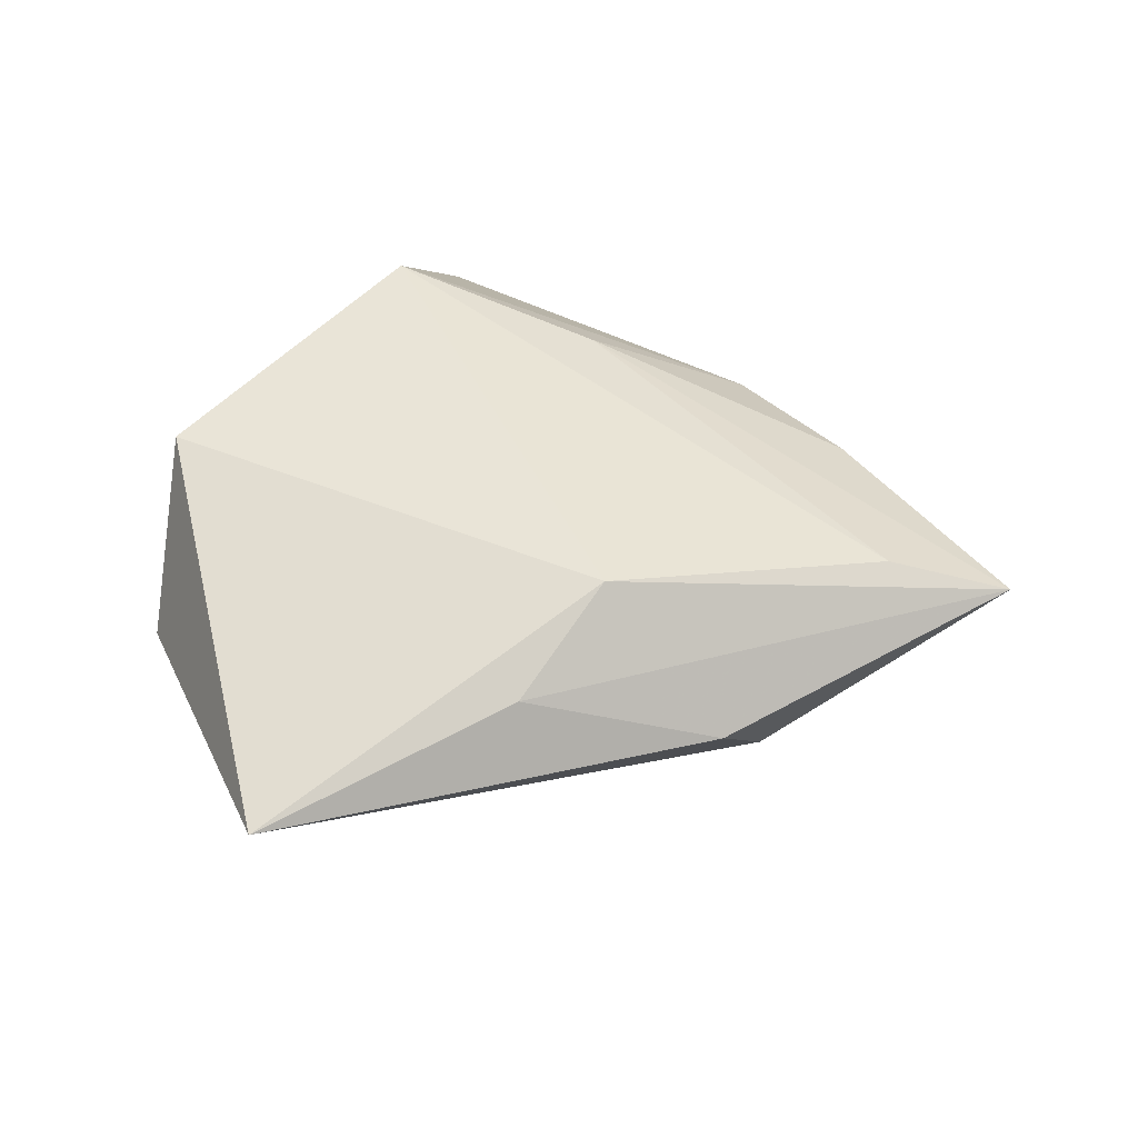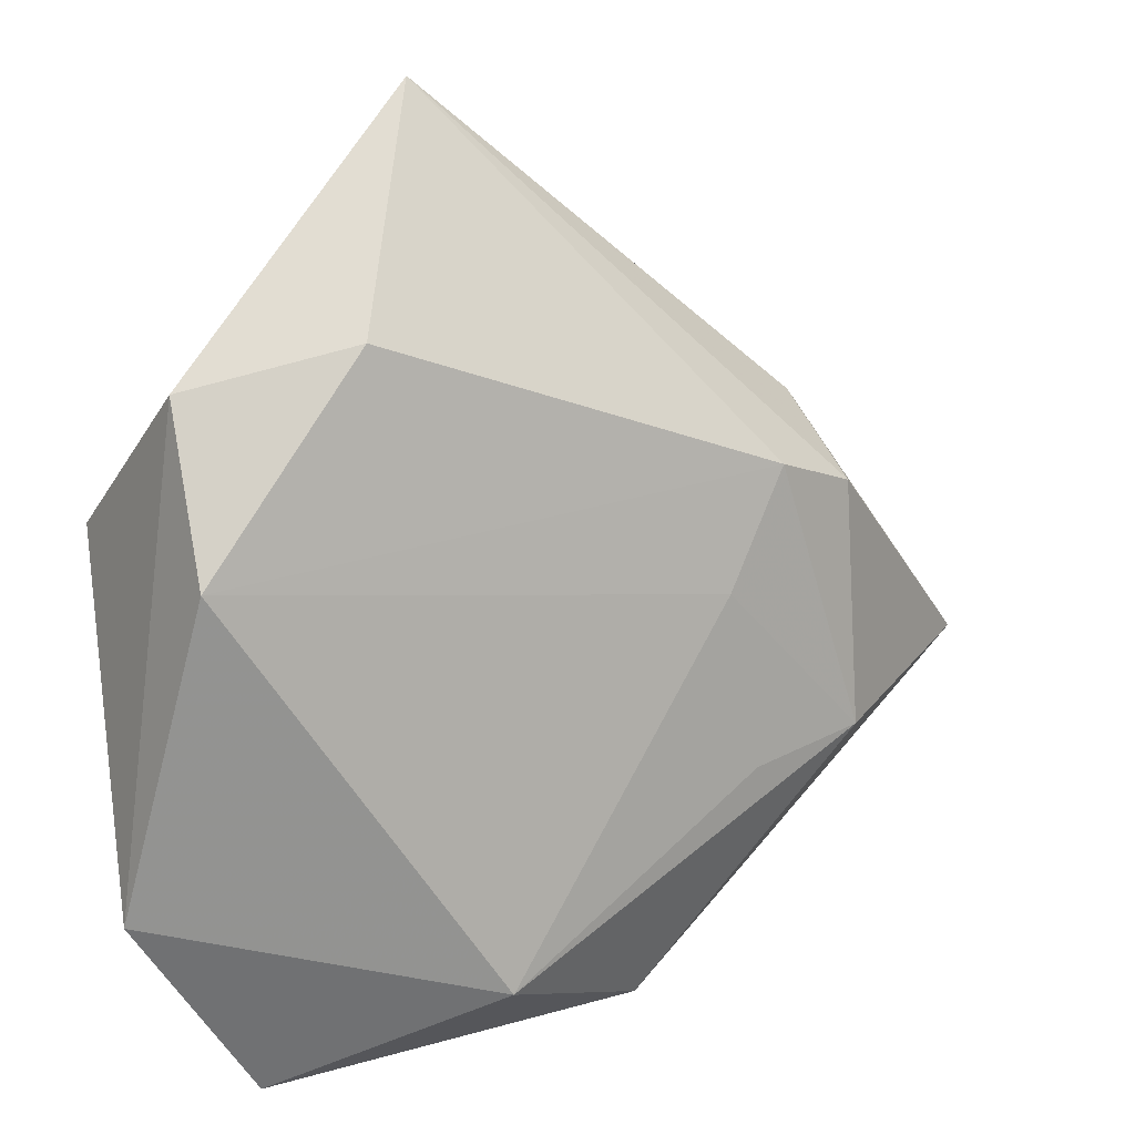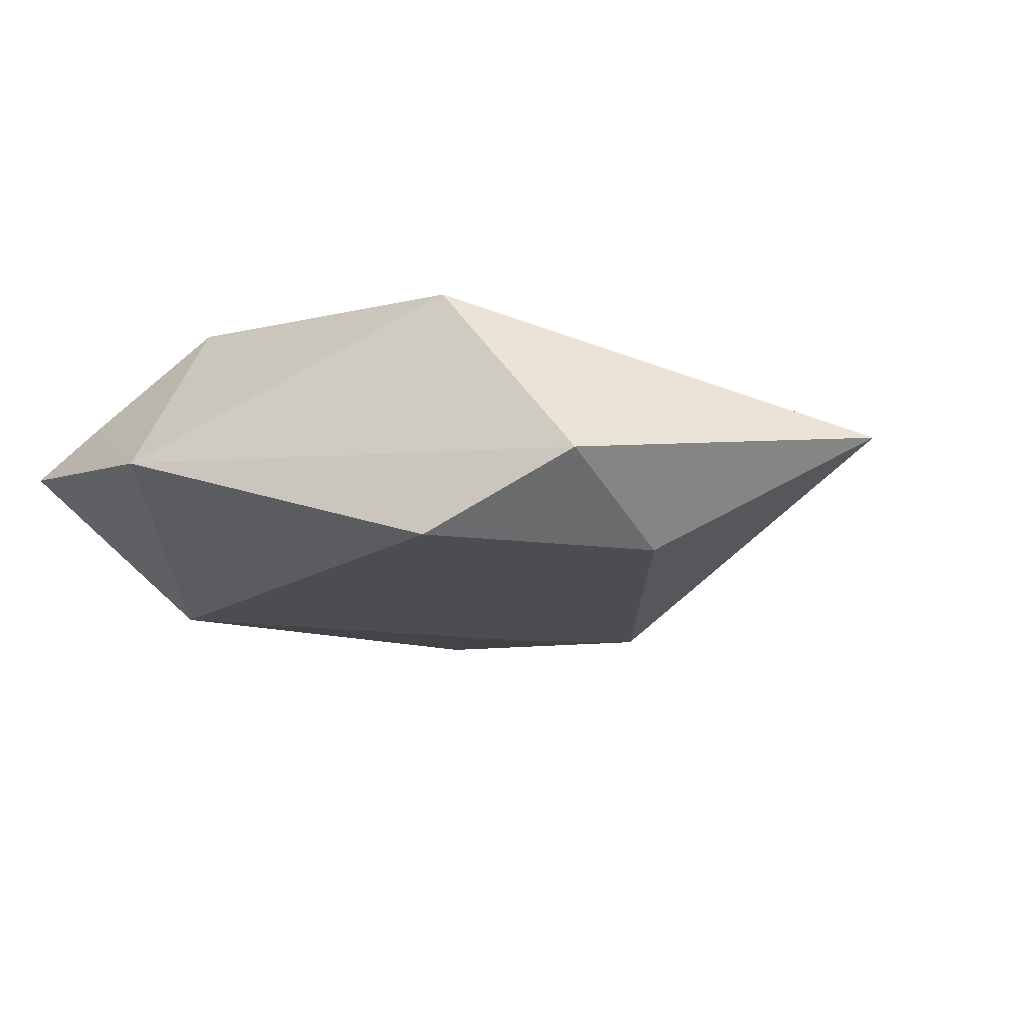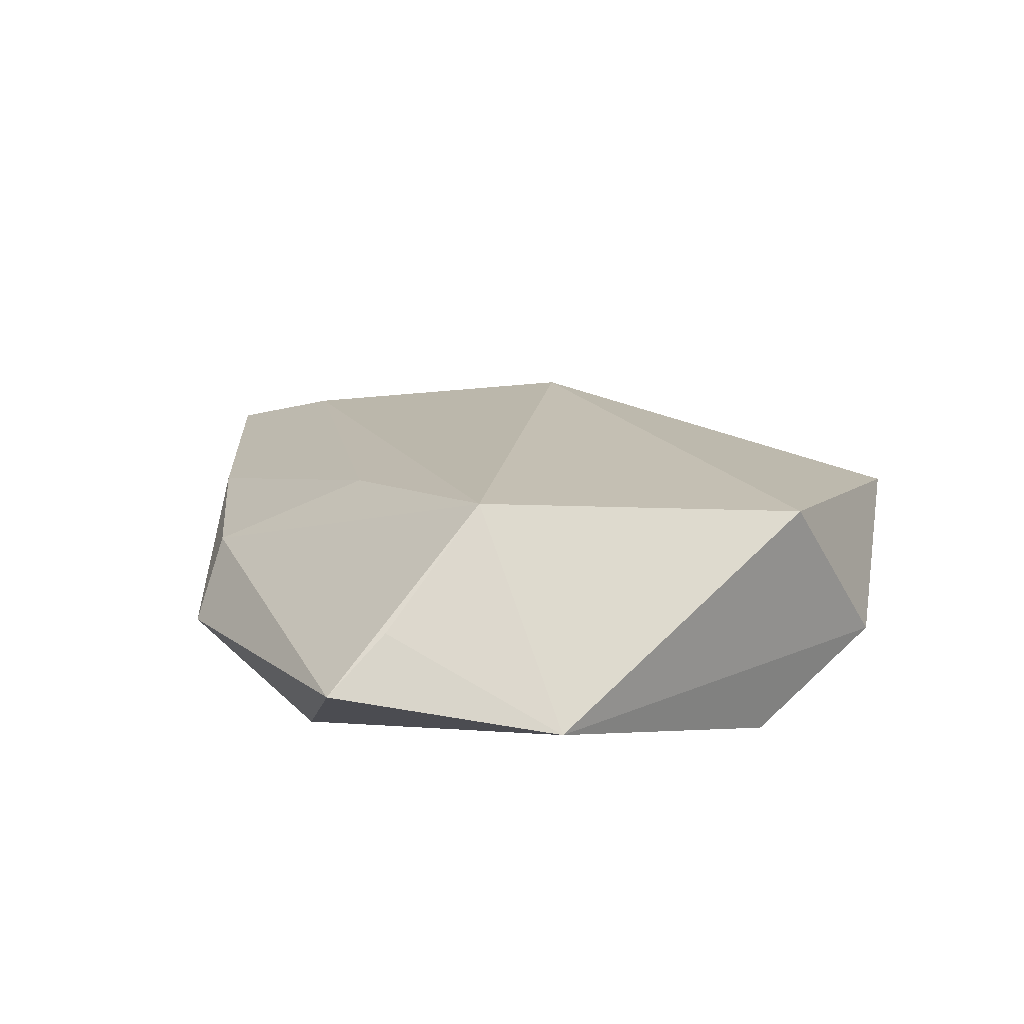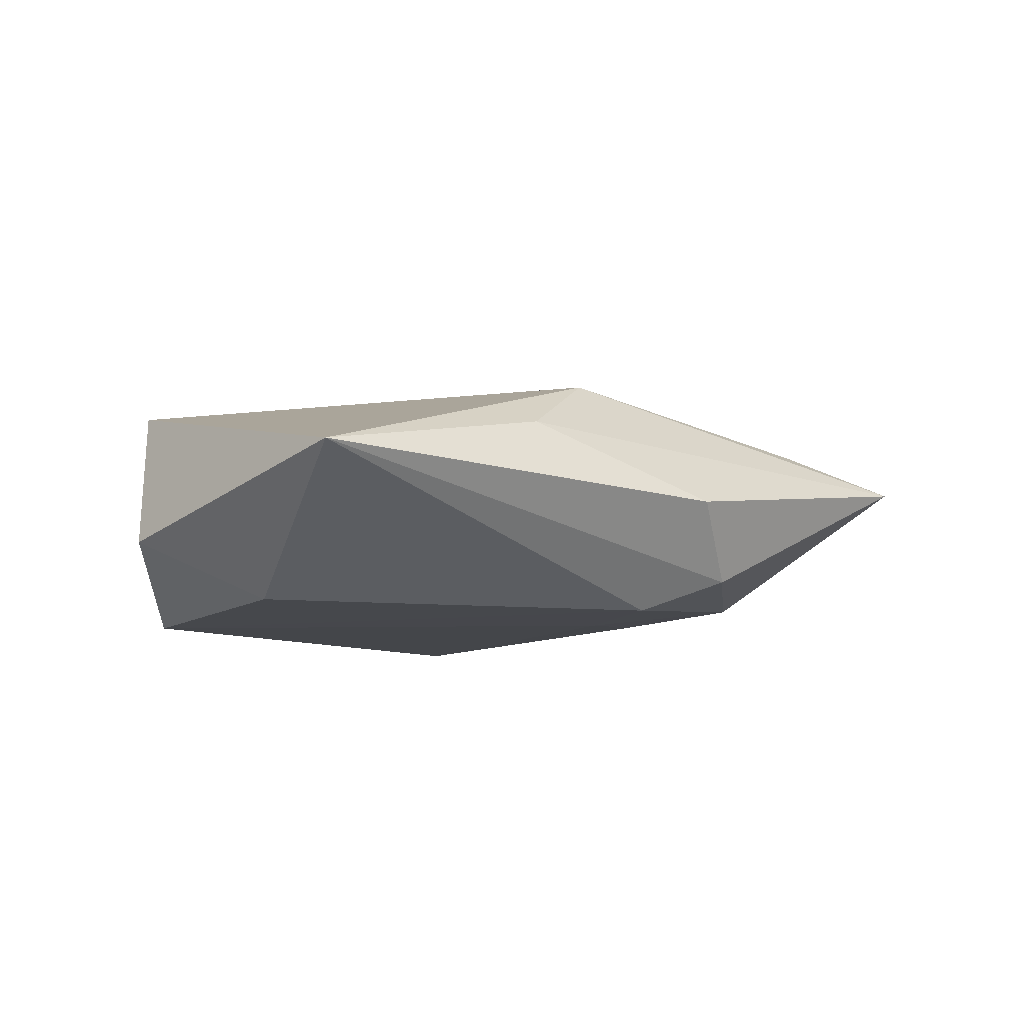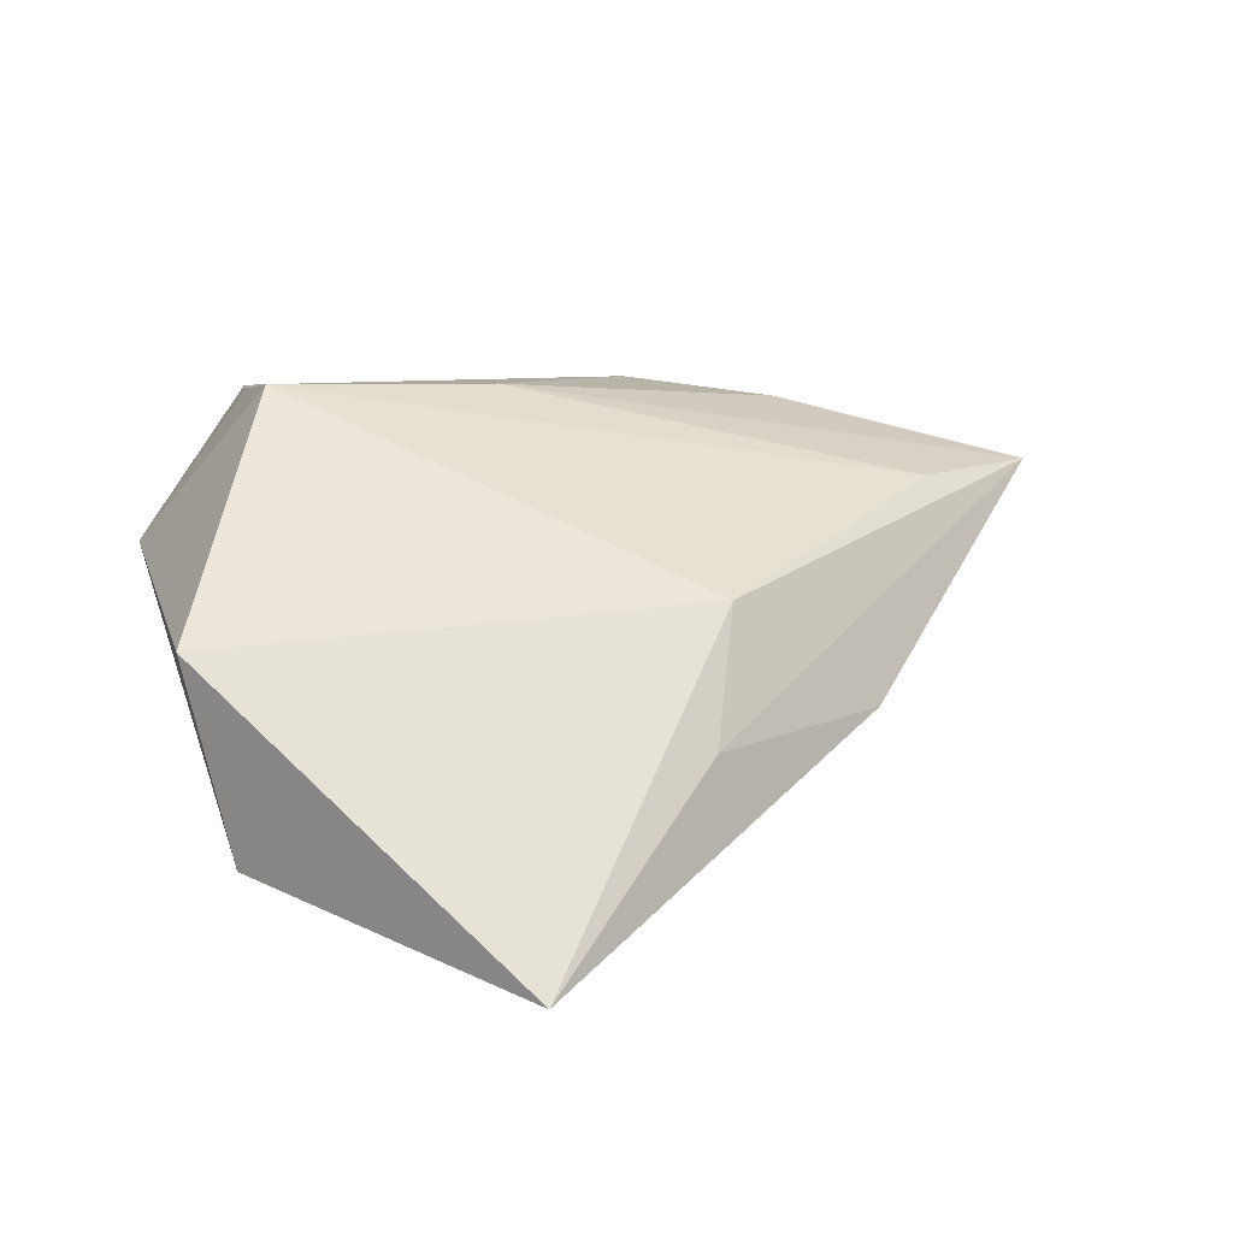
<metadata>
{"format":"obj","ext":"obj","renderer":"f3d","projection":"perspective","resolution":1024,"background":"white","views":[{"elev":44.2,"azim":-159.3,"up":"+Z"},{"elev":10.4,"azim":153.0,"up":"+Y"},{"elev":-16.4,"azim":107.2,"up":"+Z"},{"elev":18.4,"azim":54.0,"up":"+Z"},{"elev":-9.8,"azim":-176.8,"up":"+Z"},{"elev":45.2,"azim":167.5,"up":"+Z"}]}
</metadata>
<code>
v -0.02587 0.01577 -0.01275
v -0.01851 -0.03177 0.002754
v -0.04478 -0.001384 0.009035
v -0.03376 -0.02246 0.004706
v 0.0332 0.02486 -0.00538
v -0.002467 -0.02223 0.01236
v 0.01741 0.02936 -0.01284
v -0.01855 0.01762 0.01431
v 0.02422 -0.03601 0.005205
v -0.03561 0.0131 -0.009046
v -0.05778 -0.006182 0.004778
v -0.03362 0.02138 -0.0005655
v 0.03361 0.008256 -0.01364
v -0.01992 0.003584 -0.01307
v 0.03847 -0.02381 -0.004251
v 0.02408 -0.04314 -0.0001831
v -0.02426 -0.01445 -0.01126
v 0.03572 0.01095 0.01237
v 0.02244 -0.02287 0.01624
v 0.00332 -0.03299 -0.01301
v -0.0367 -0.01174 -0.009624
v -0.01408 -0.03787 -0.004874
v -0.01393 0.03085 0.007296
v 0.007216 0.05254 0.001133
f 10 24 1
f 1 24 7
f 20 15 16
f 10 1 21
f 10 21 11
f 13 15 20
f 13 1 7
f 2 16 19
f 9 15 19
f 19 16 9
f 9 16 15
f 20 21 17
f 12 24 10
f 10 11 12
f 6 11 4
f 6 2 19
f 4 2 6
f 14 13 20
f 1 13 14
f 20 17 14
f 14 21 1
f 14 17 21
f 19 15 18
f 18 8 19
f 24 8 18
f 22 21 20
f 20 16 22
f 16 2 22
f 22 11 21
f 4 11 22
f 22 2 4
f 24 12 23
f 23 8 24
f 23 12 11
f 11 8 23
f 3 8 11
f 11 6 3
f 19 8 3
f 3 6 19
f 15 13 5
f 5 18 15
f 24 18 5
f 7 24 5
f 5 13 7

</code>
